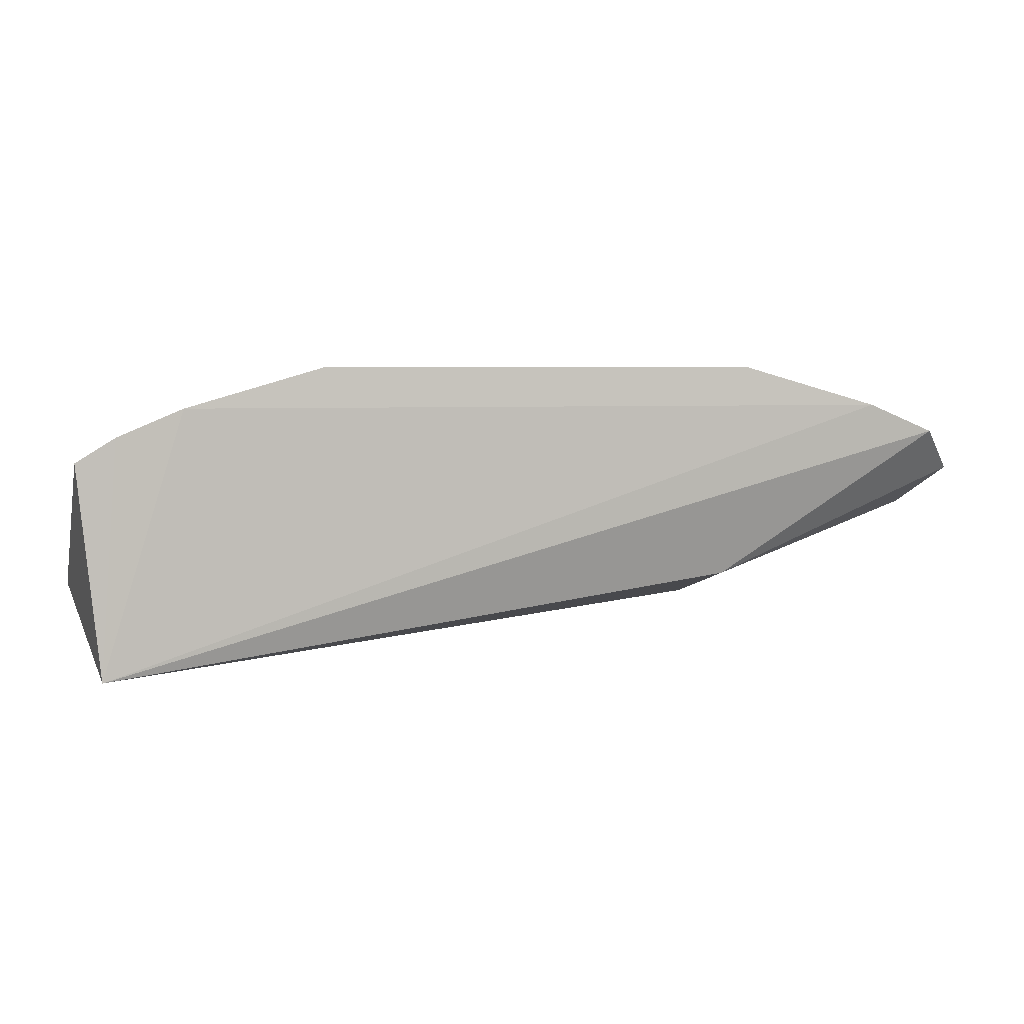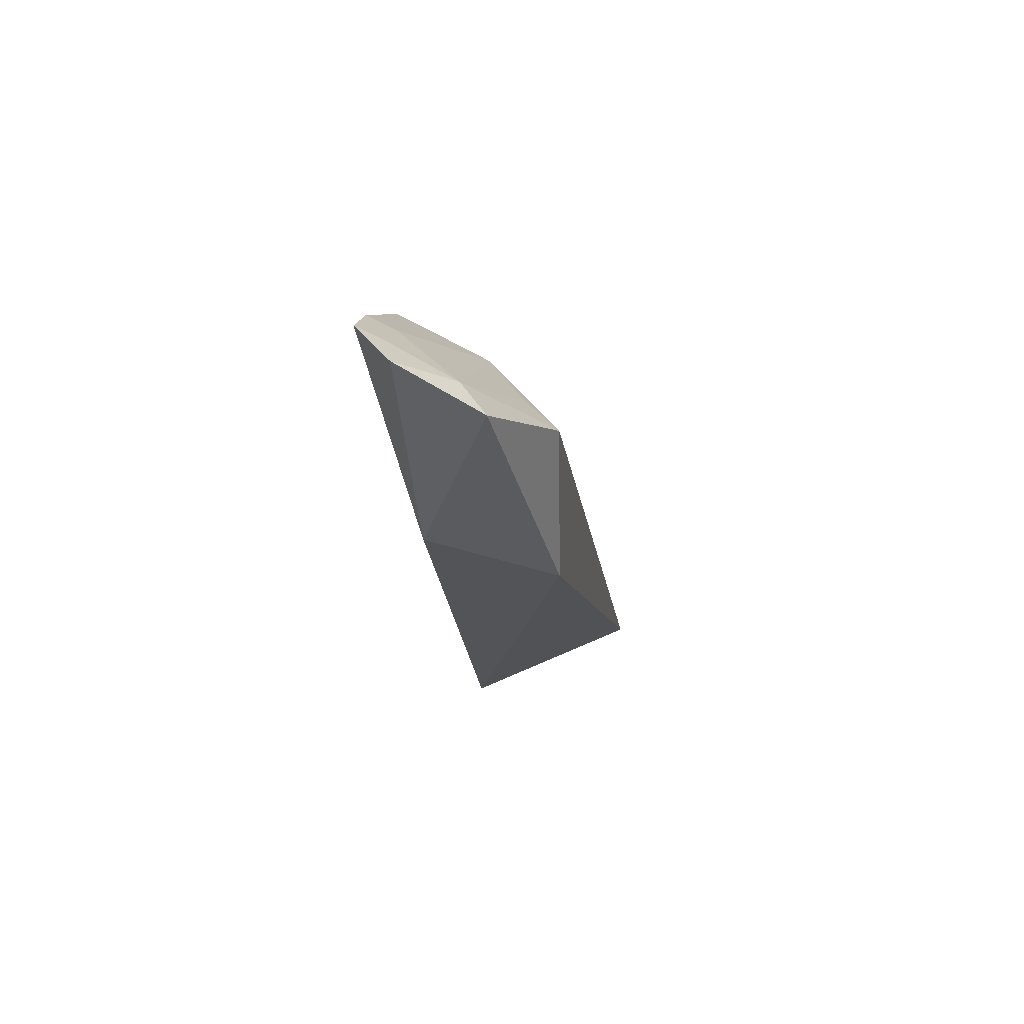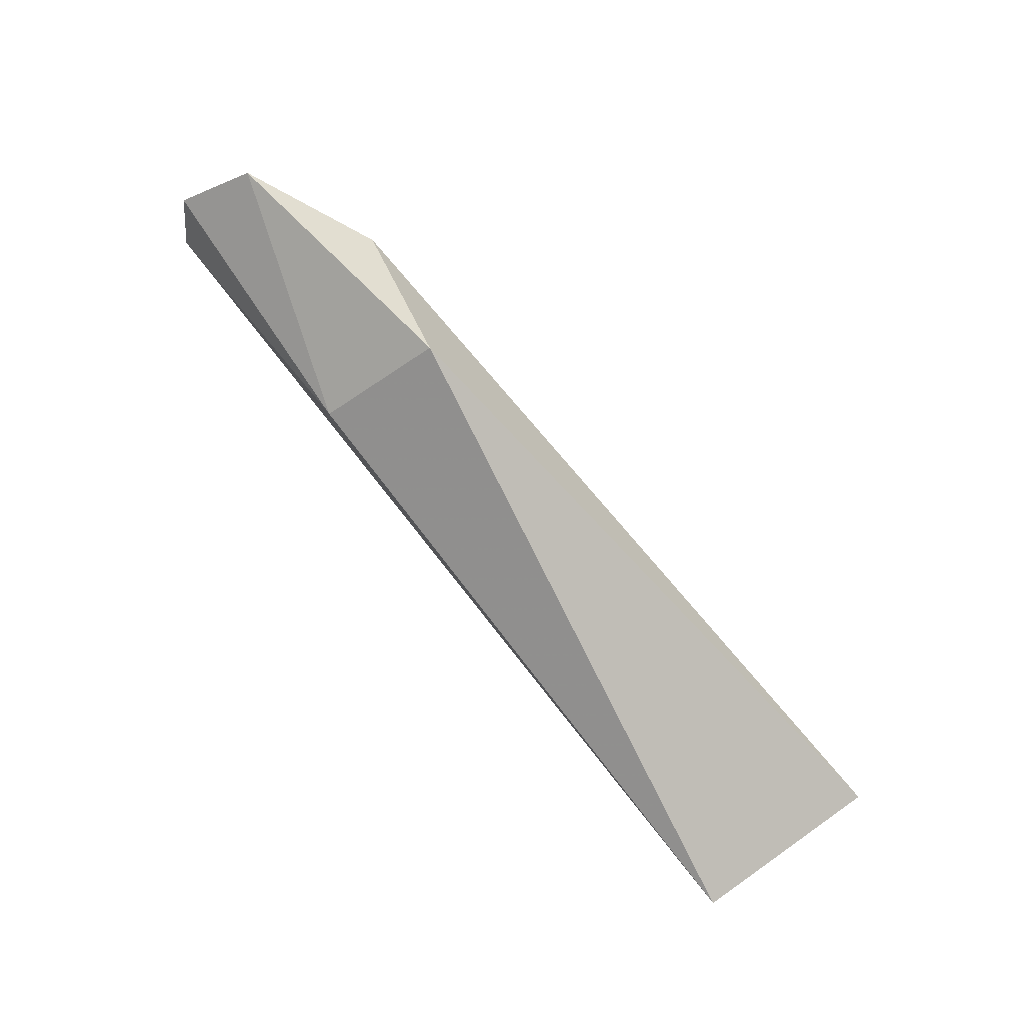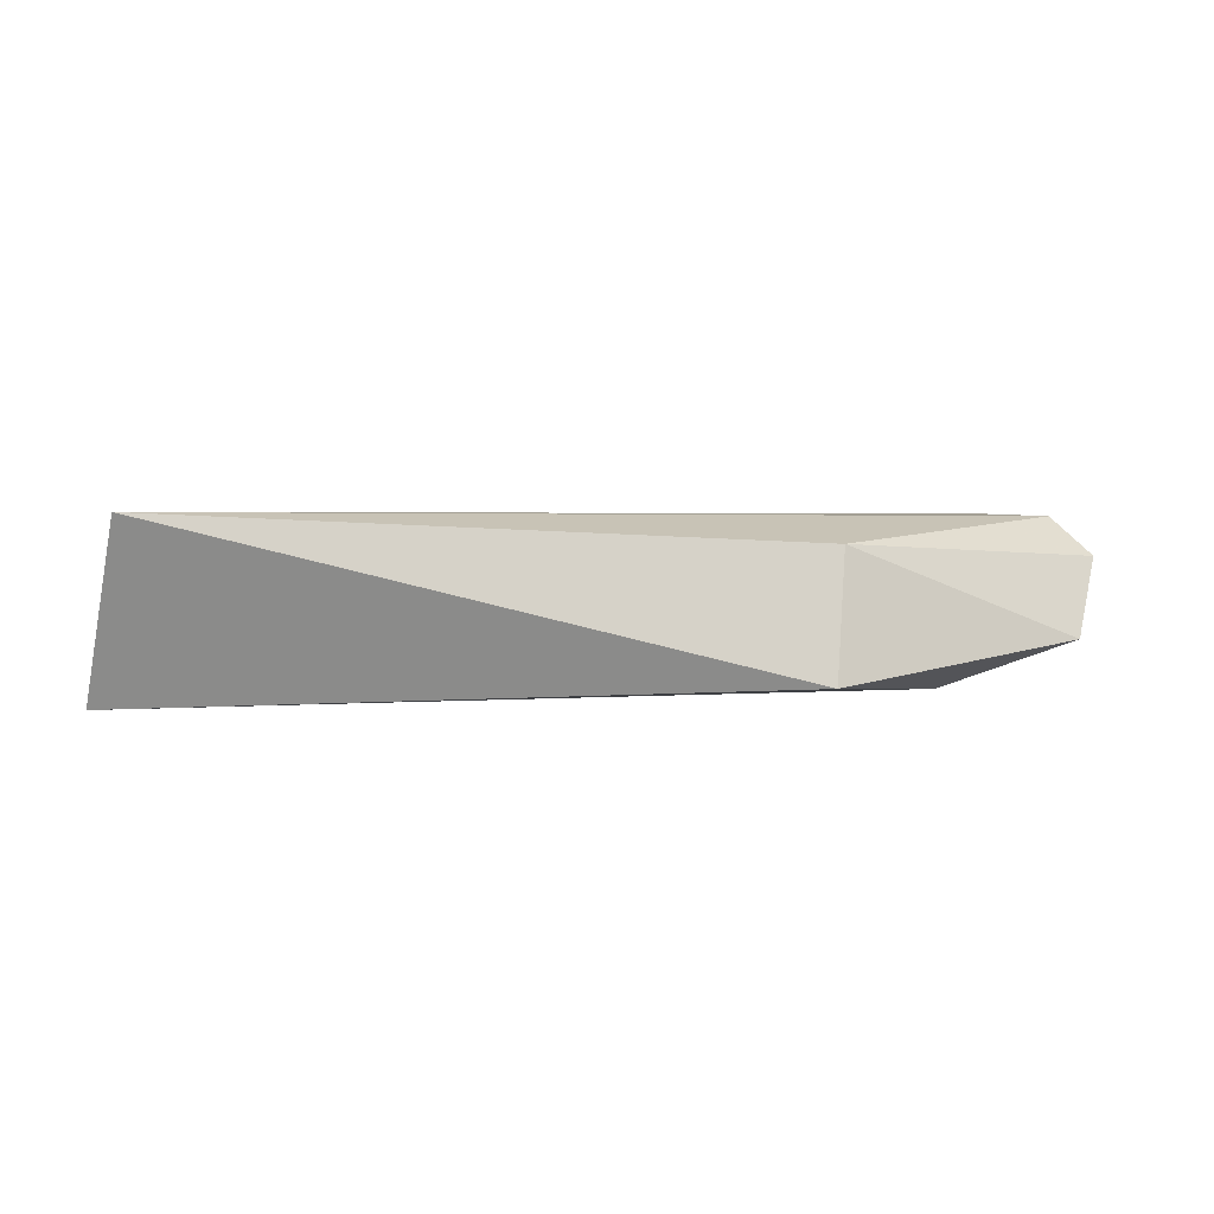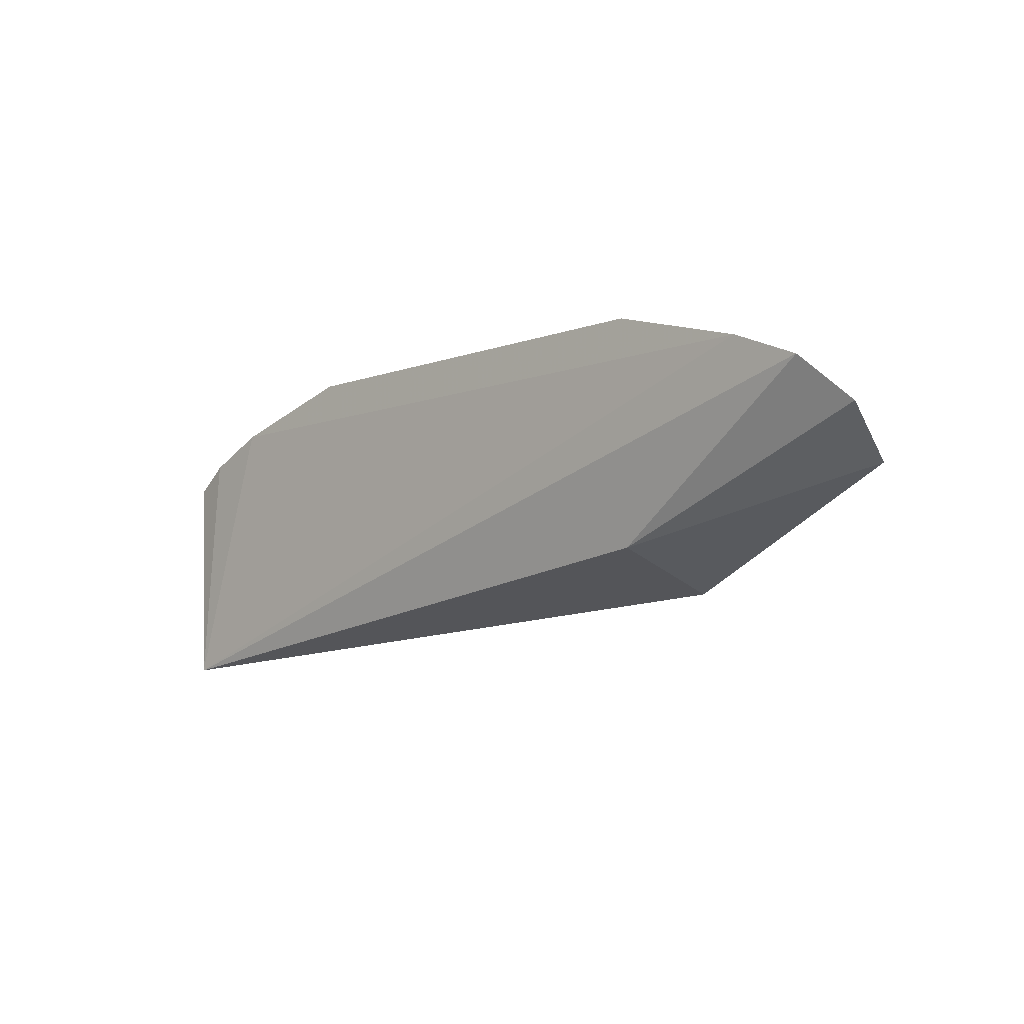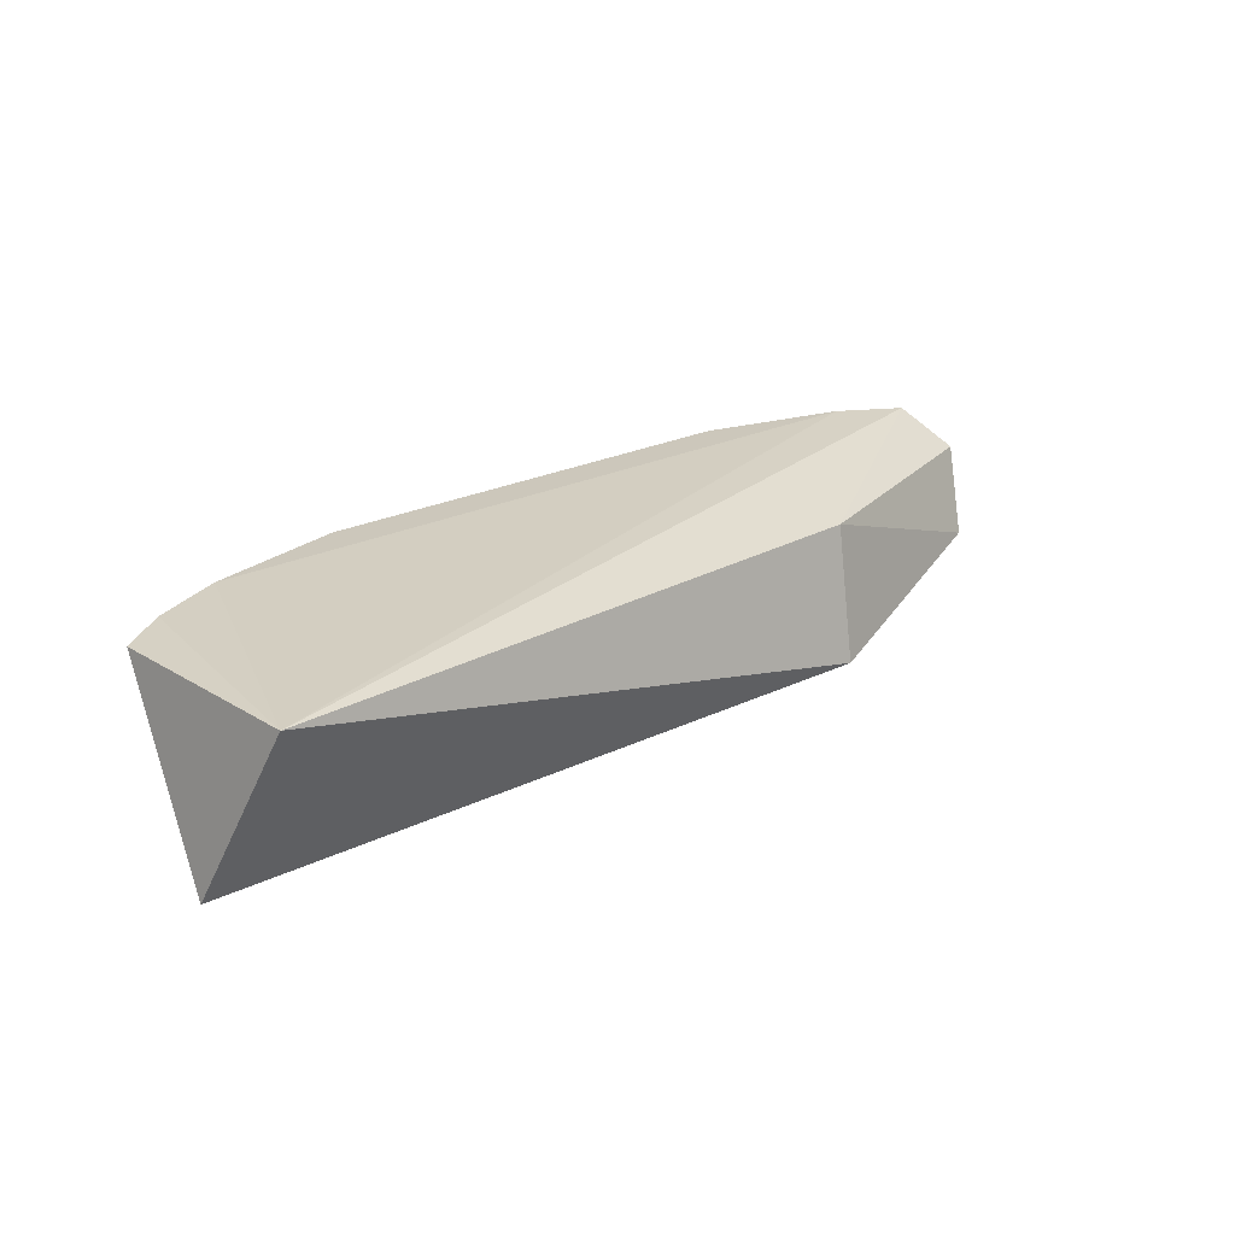
<metadata>
{"format":"obj","ext":"obj","renderer":"f3d","projection":"perspective","resolution":1024,"background":"white","views":[{"elev":5.1,"azim":-10.4,"up":"+Y"},{"elev":-9.9,"azim":96.6,"up":"+Y"},{"elev":-72.7,"azim":130.7,"up":"+Y"},{"elev":2.6,"azim":-1.1,"up":"+Z"},{"elev":-8.3,"azim":44.8,"up":"+Y"},{"elev":25.6,"azim":-36.7,"up":"+Z"}]}
</metadata>
<code>
v 0.08336 0.3258 -0.05186
v 0.1886 0.3697 -0.0353
v -0.1913 0.3009 0.01679
v -0.09514 0.4359 0.01489
v -0.1084 0.3993 -0.03703
v 0.1838 0.4062 0.01507
v 0.1303 0.3763 -0.05618
v -0.2096 0.3352 -0.06053
v 0.155 0.4185 0.01617
v 0.08799 0.3411 0.004205
v 0.05115 0.4279 -0.01135
v -0.2012 0.3953 0.01249
v -0.155 0.4185 0.01617
v 0.1803 0.3845 -0.02415
v 0.1985 0.3883 -0.001539
v 0.09333 0.4148 -0.02415
v -0.05115 0.4279 -0.01135
v 0.09514 0.4359 0.01489
v -0.1803 0.3845 -0.02415
v -0.1838 0.4062 0.01507
v -0.09333 0.4148 -0.02415
v 0.1808 0.4007 0.003253
v 0.1253 0.3899 -0.04197
v 0.1532 0.4125 0.004354
v 0.09332 0.4299 0.003073
v -0.154 0.3849 -0.03767
v -0.1953 0.3843 -0.01114
v -0.1808 0.4007 0.003253
v -0.1532 0.4125 0.004354
v -0.09332 0.4299 0.003073
v -0.1813 0.3712 -0.03785
v -0.1982 0.3594 -0.0409
f 7 2 1
f 8 1 3
f 8 7 1
f 8 5 7
f 9 3 6
f 10 1 2
f 10 6 3
f 10 3 1
f 12 8 3
f 13 9 4
f 13 3 9
f 14 2 7
f 15 10 2
f 15 6 10
f 15 2 14
f 17 4 11
f 18 11 4
f 18 4 9
f 20 12 3
f 20 3 13
f 21 16 7
f 21 7 5
f 21 17 11
f 21 11 16
f 22 9 6
f 22 15 14
f 22 6 15
f 23 16 14
f 23 14 7
f 23 7 16
f 24 16 9
f 24 14 16
f 24 22 14
f 24 9 22
f 25 16 11
f 25 11 18
f 25 18 9
f 25 9 16
f 26 5 8
f 26 21 5
f 27 8 12
f 27 12 19
f 28 20 13
f 28 19 12
f 28 12 20
f 29 13 4
f 29 4 21
f 29 28 13
f 29 19 28
f 29 26 19
f 29 21 26
f 30 21 4
f 30 4 17
f 30 17 21
f 31 26 8
f 31 8 19
f 31 19 26
f 32 27 19
f 32 19 8
f 32 8 27

</code>
